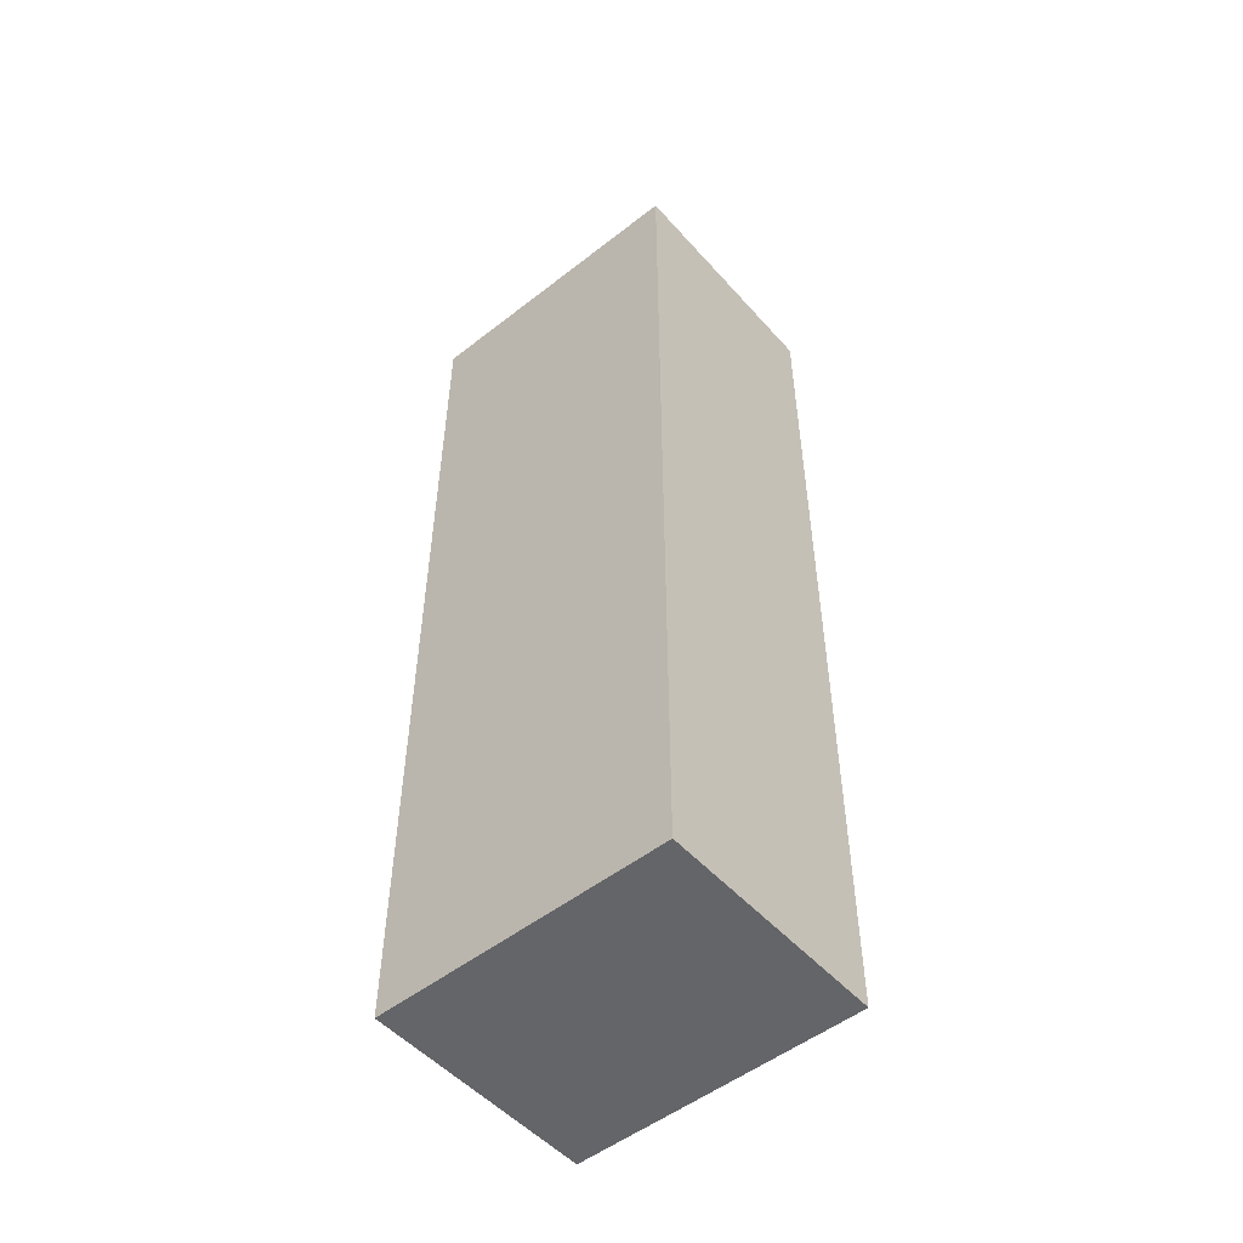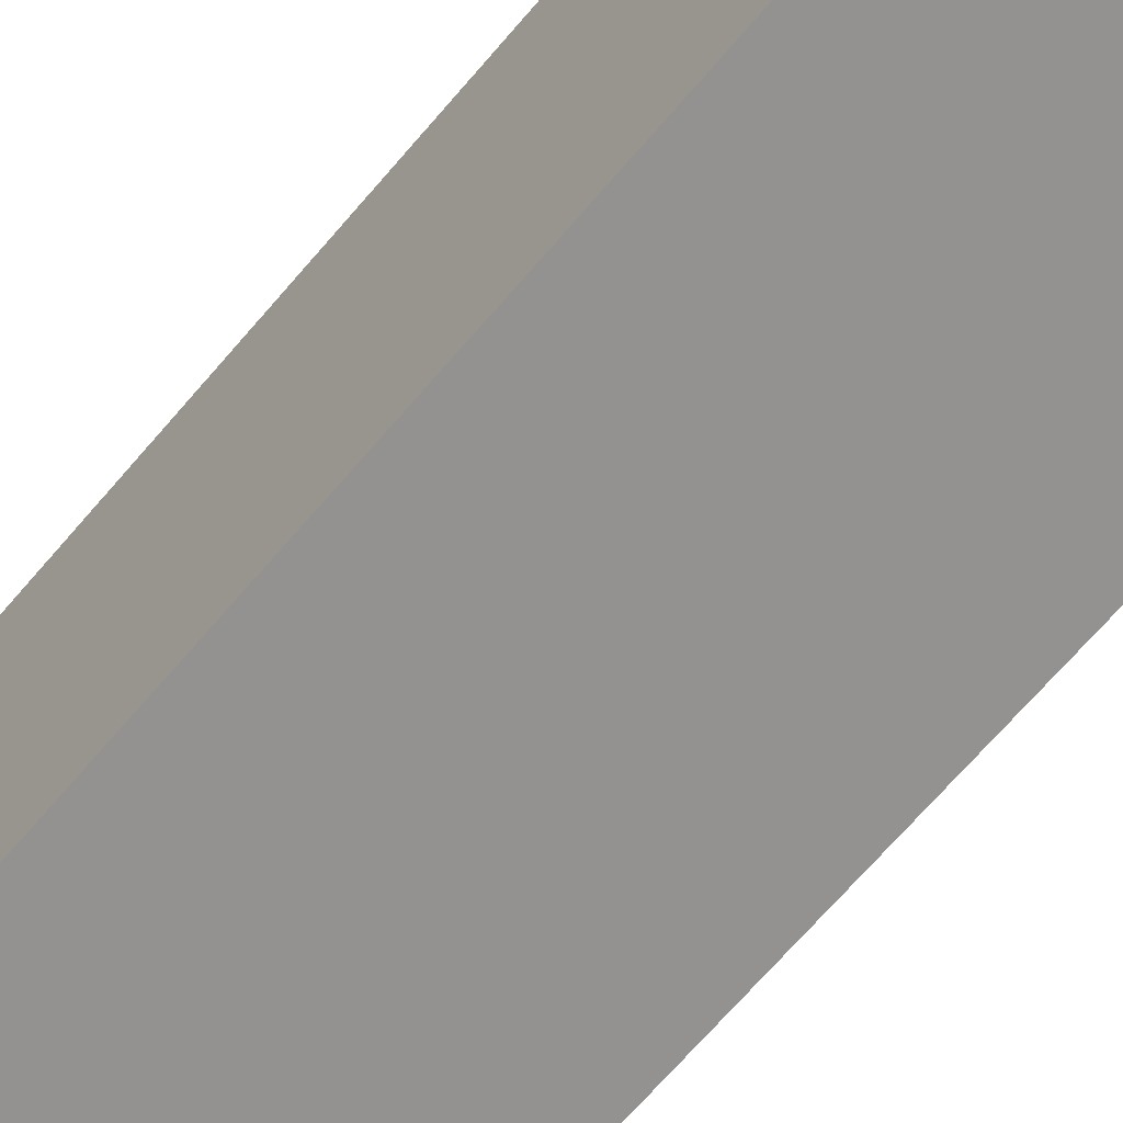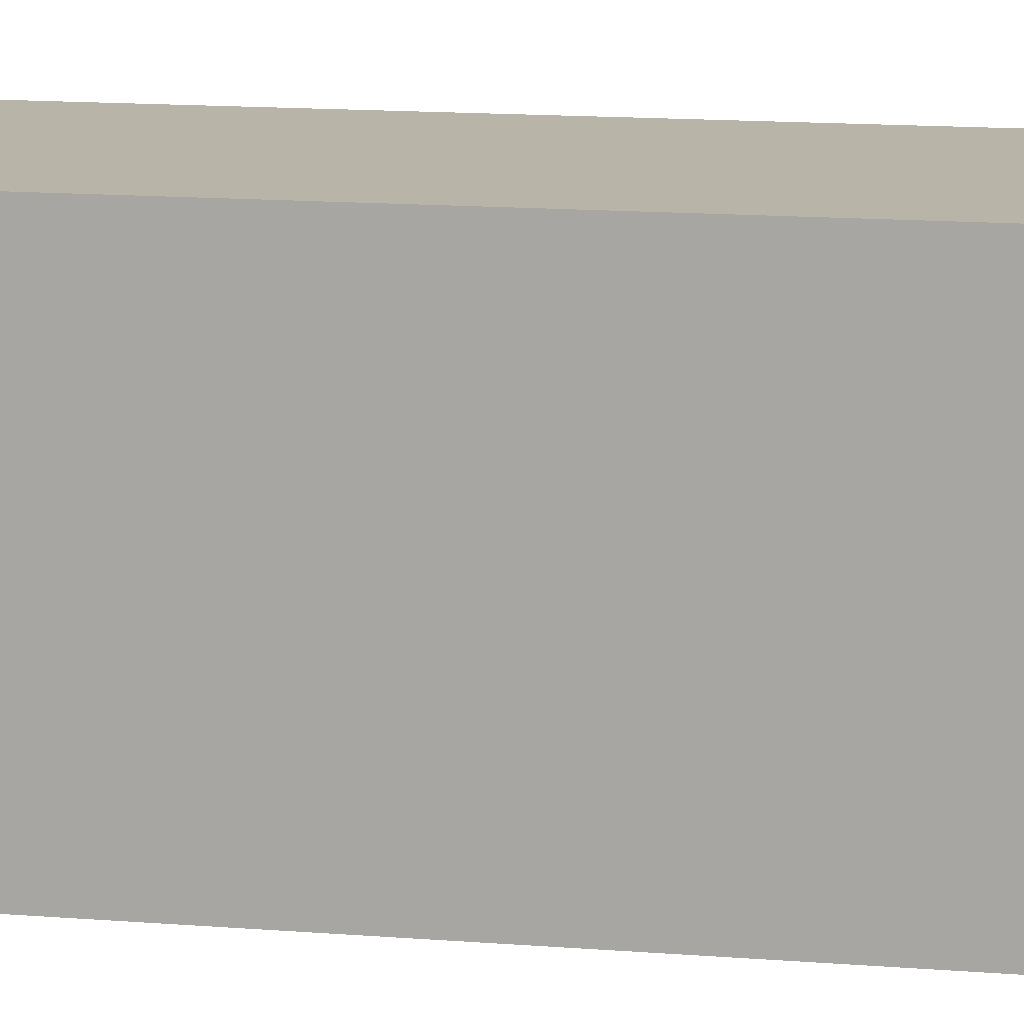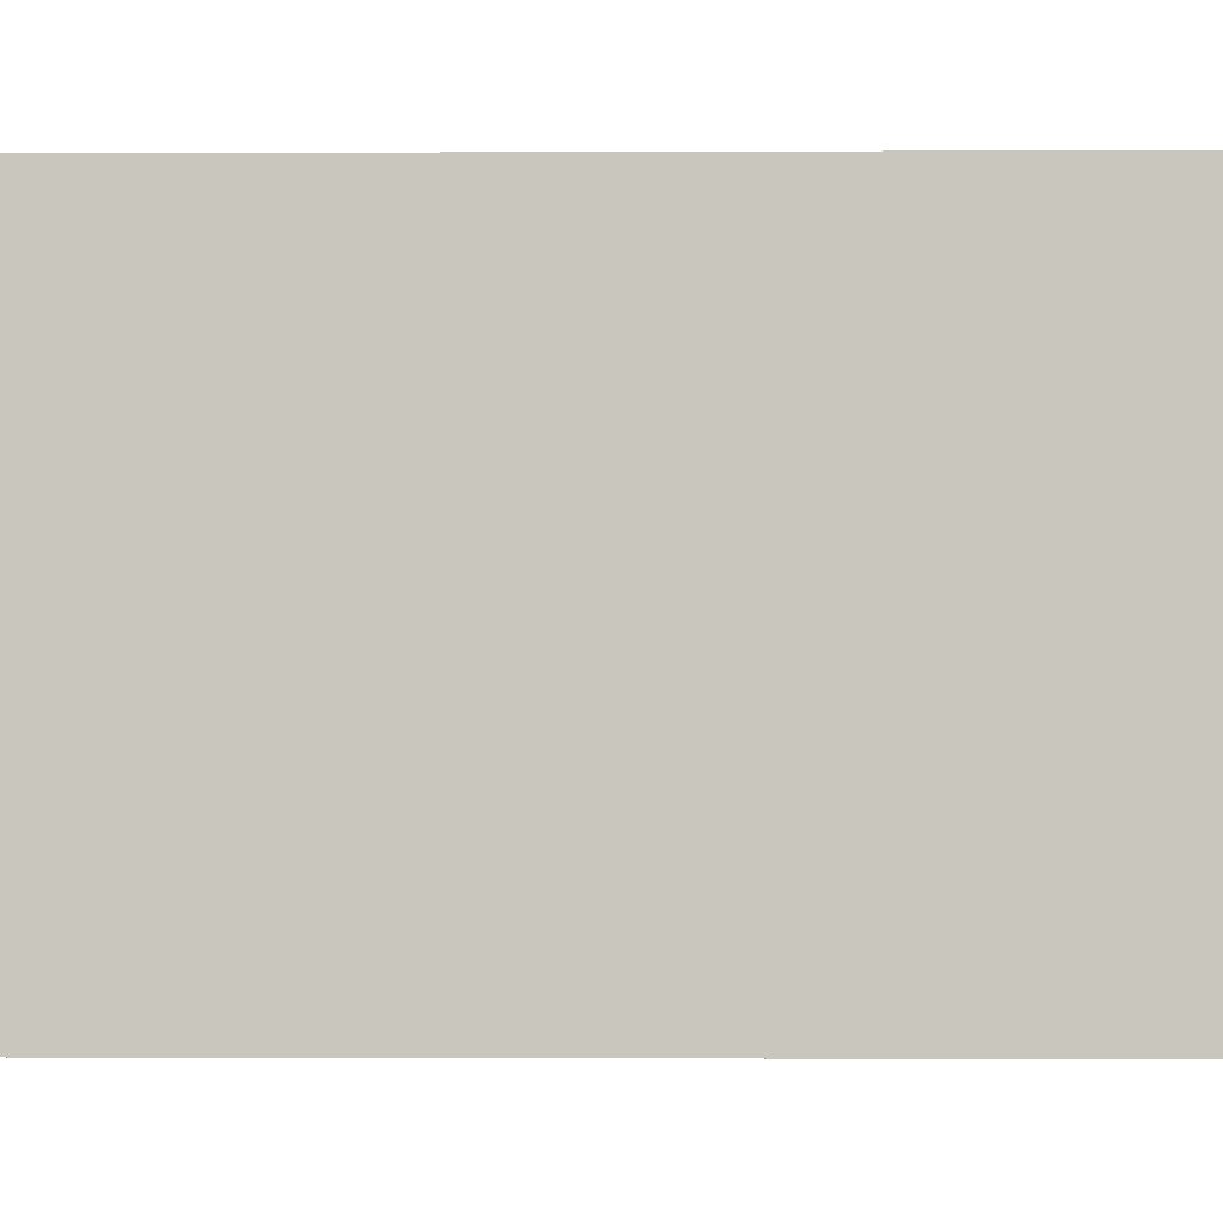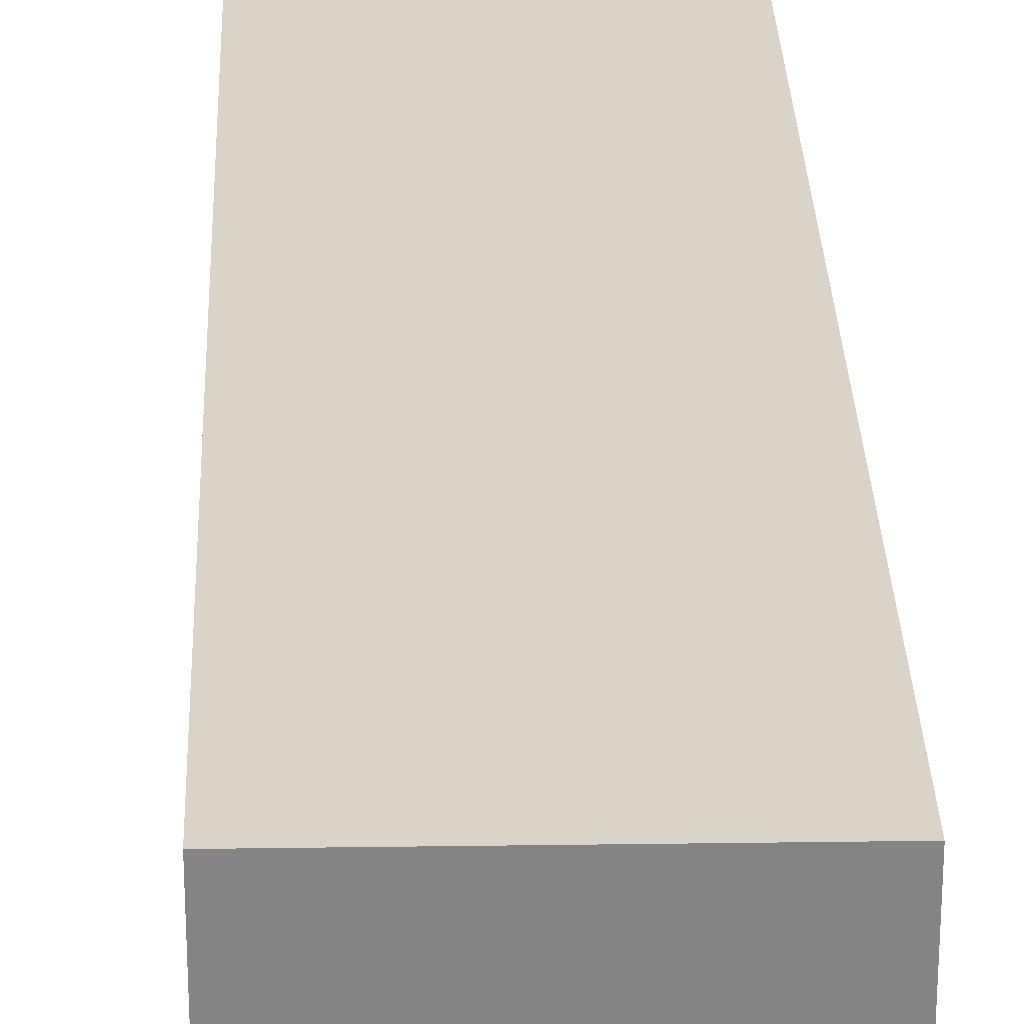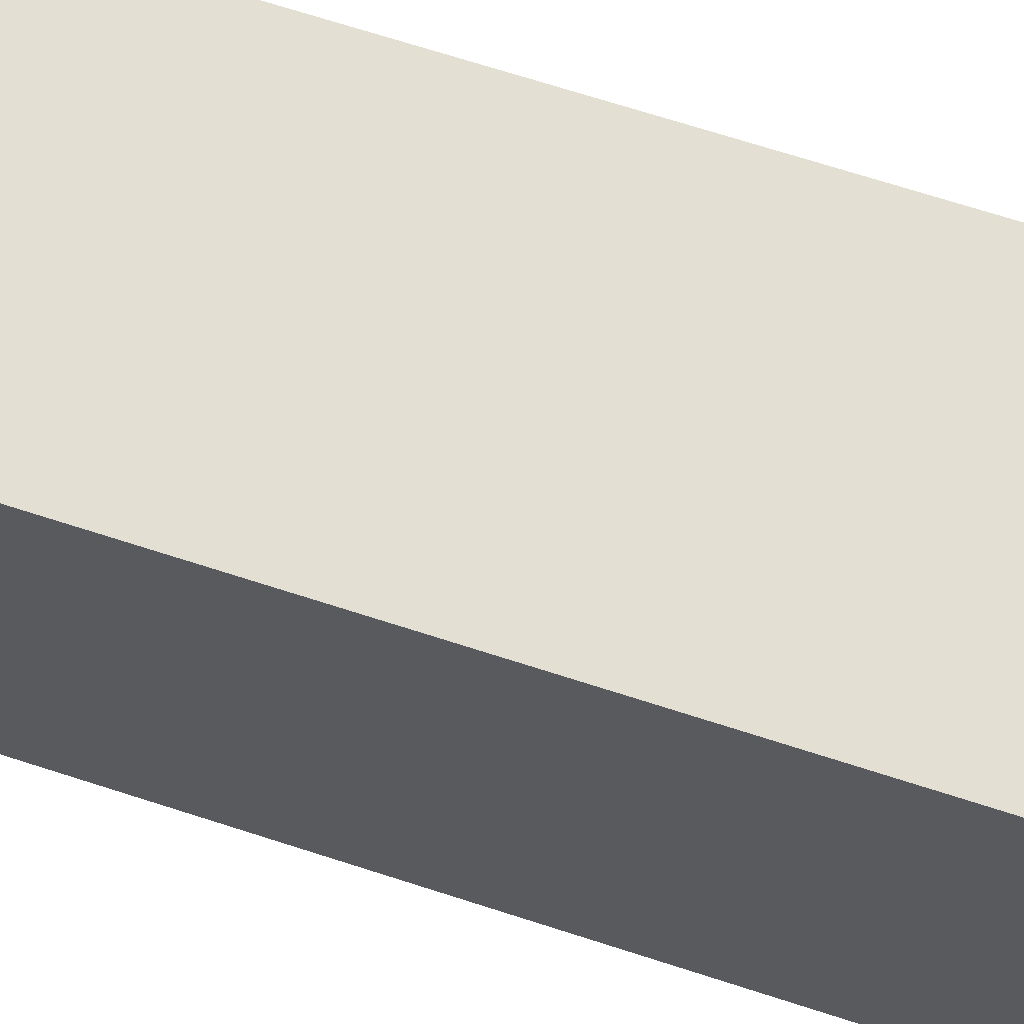
<metadata>
{"format":"obj","ext":"obj","renderer":"f3d","projection":"perspective","resolution":1024,"background":"white","views":[{"elev":-52.0,"azim":-49.9,"up":"+Z"},{"elev":-66.5,"azim":139.9,"up":"+Y"},{"elev":13.1,"azim":-79.2,"up":"+Y"},{"elev":-1.1,"azim":91.6,"up":"+Y"},{"elev":28.6,"azim":178.1,"up":"+Y"},{"elev":66.5,"azim":-71.7,"up":"+Y"}]}
</metadata>
<code>
v -1.344 3.348 5.512
v 1.344 3.348 -5.512
v 1.347 3.348 5.546
v -1.347 3.348 -5.546
v -1.344 -0.0006065 5.512
v 1.347 3.348 5.546
v 1.347 -0.0006065 5.546
v -1.344 3.348 5.512
v 1.347 -0.0006065 5.546
v 1.344 3.348 -5.512
v 1.344 -0.0006065 -5.512
v 1.347 3.348 5.546
v 1.344 -0.0006065 -5.512
v -1.347 3.348 -5.546
v -1.347 -0.0006065 -5.546
v 1.344 3.348 -5.512
v -1.347 -0.0006065 -5.546
v -1.344 3.348 5.512
v -1.344 -0.0006065 5.512
v -1.347 3.348 -5.546
v -1.344 -0.0006065 5.512
v 1.344 -0.0006065 -5.512
v -1.347 -0.0006065 -5.546
v 1.347 -0.0006065 5.546
g Container_5
f 3 2 1
f 2 4 1
f 7 6 5
f 6 8 5
f 11 10 9
f 10 12 9
f 15 14 13
f 14 16 13
f 19 18 17
f 18 20 17
f 23 22 21
f 22 24 21

</code>
